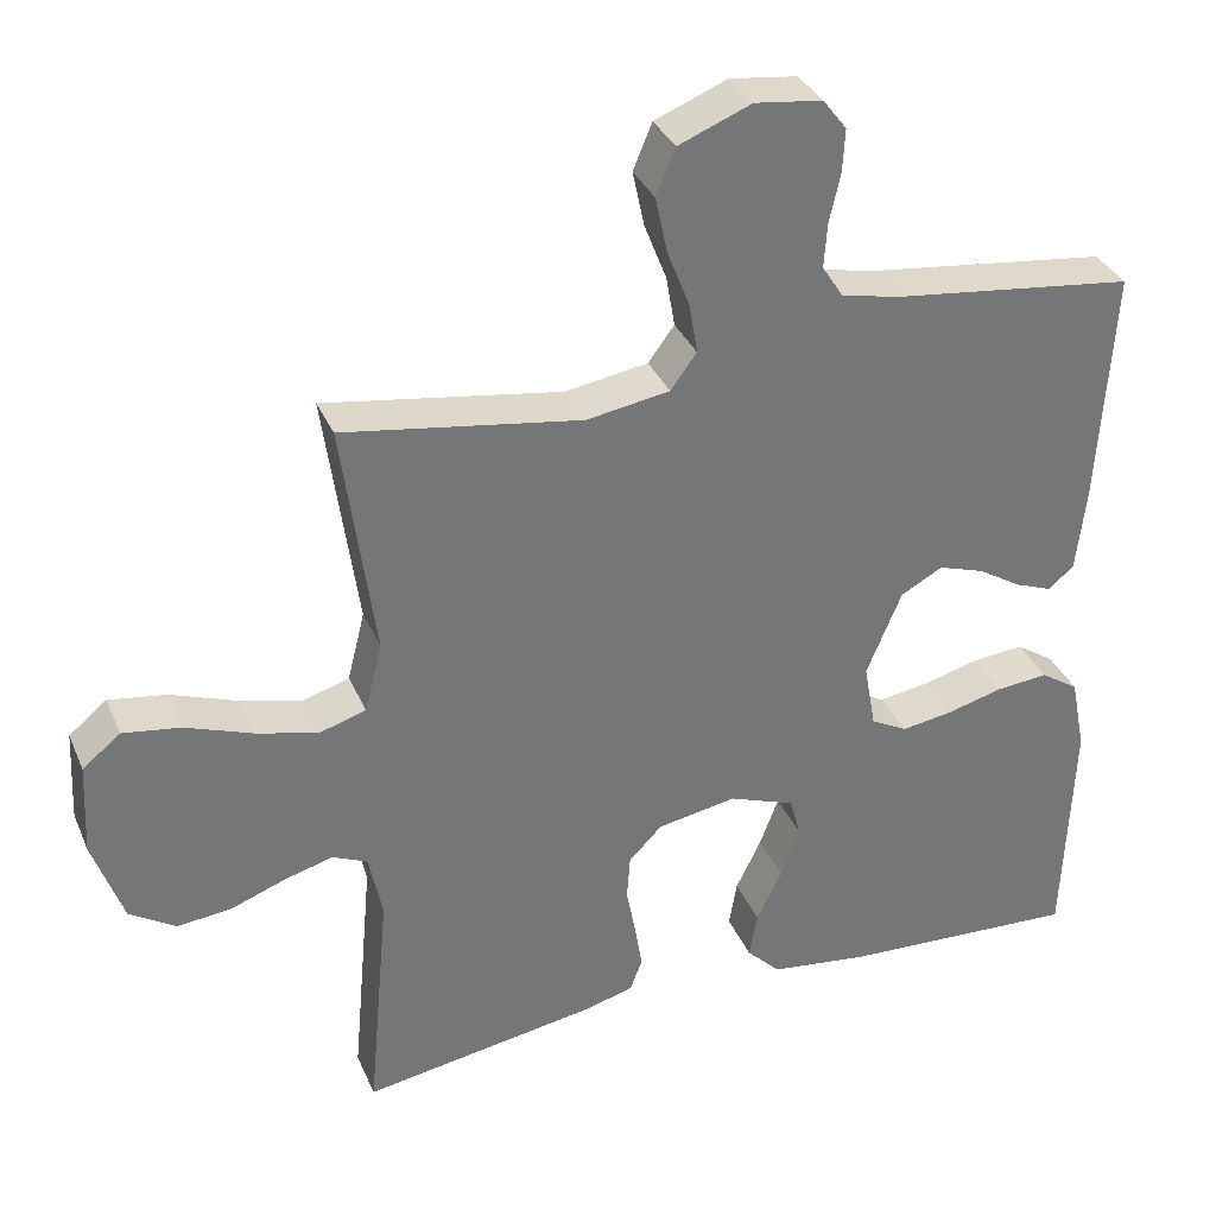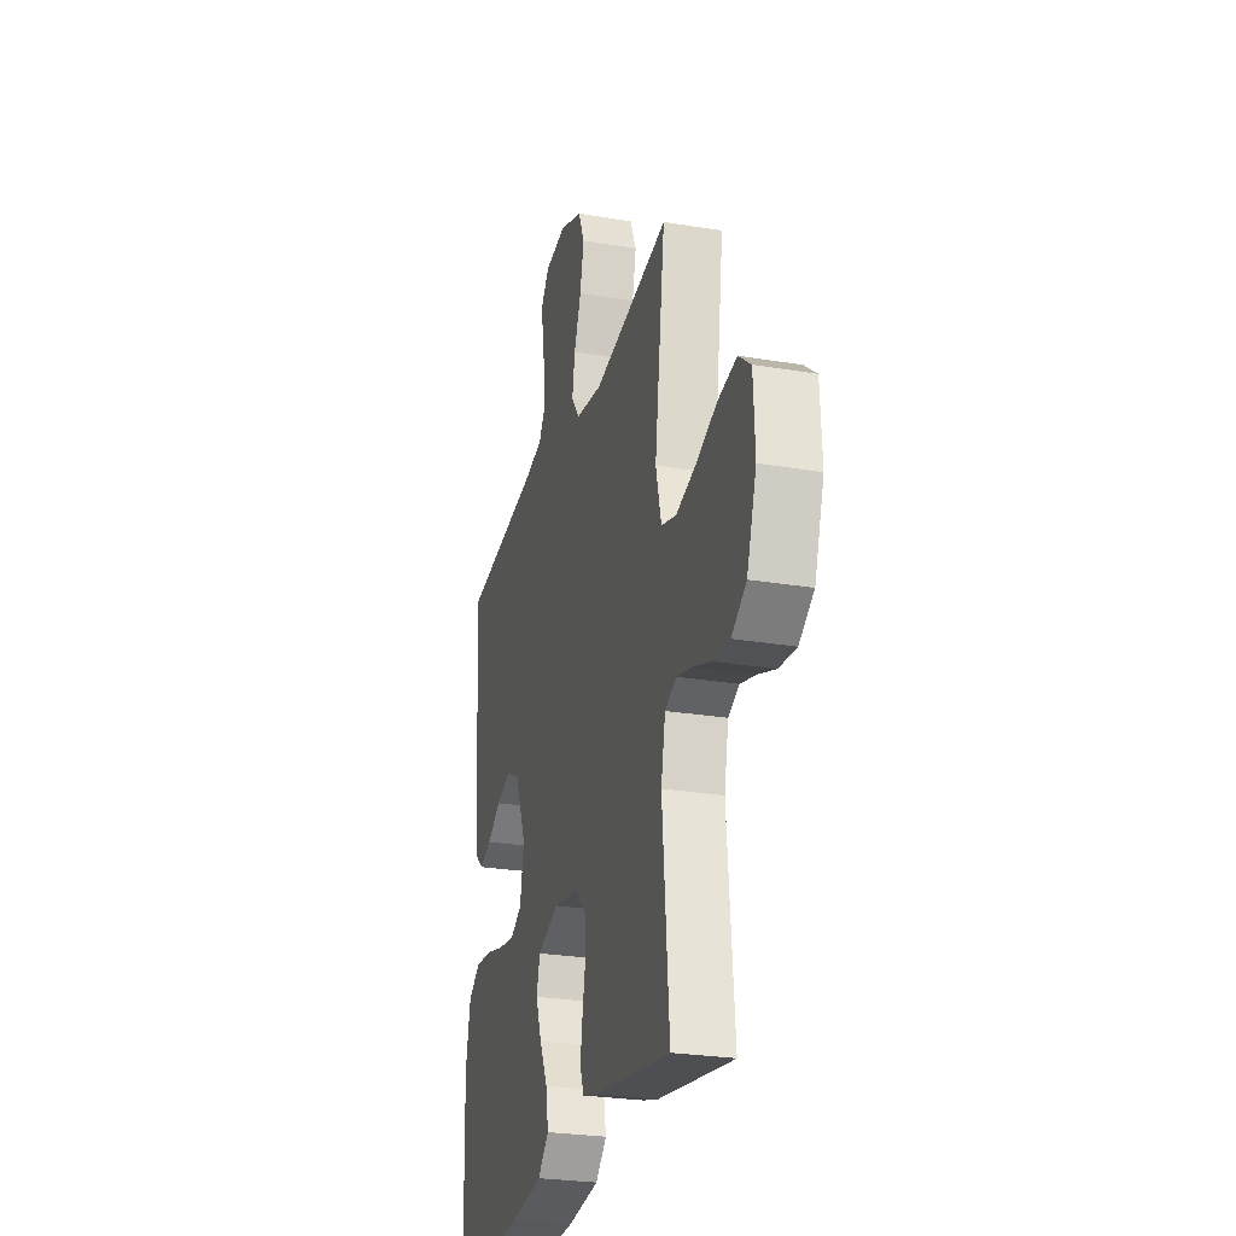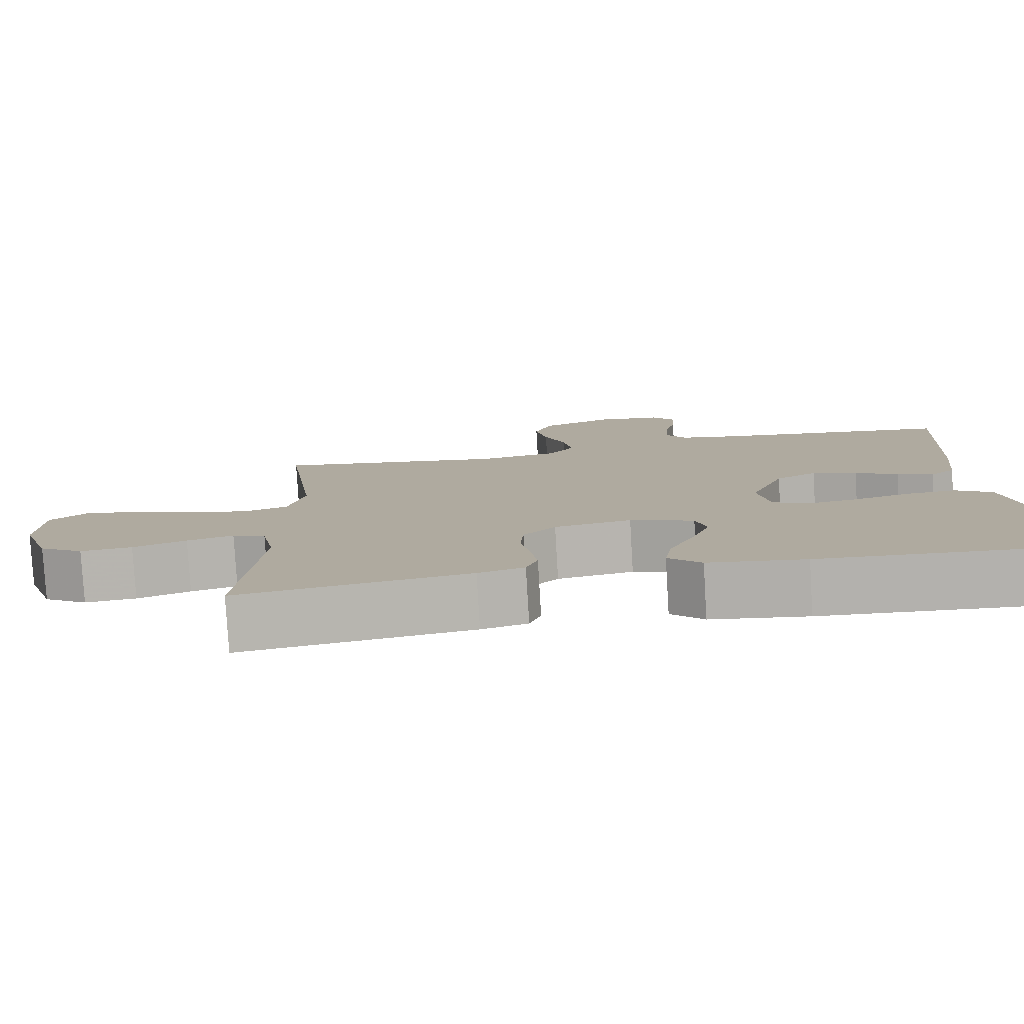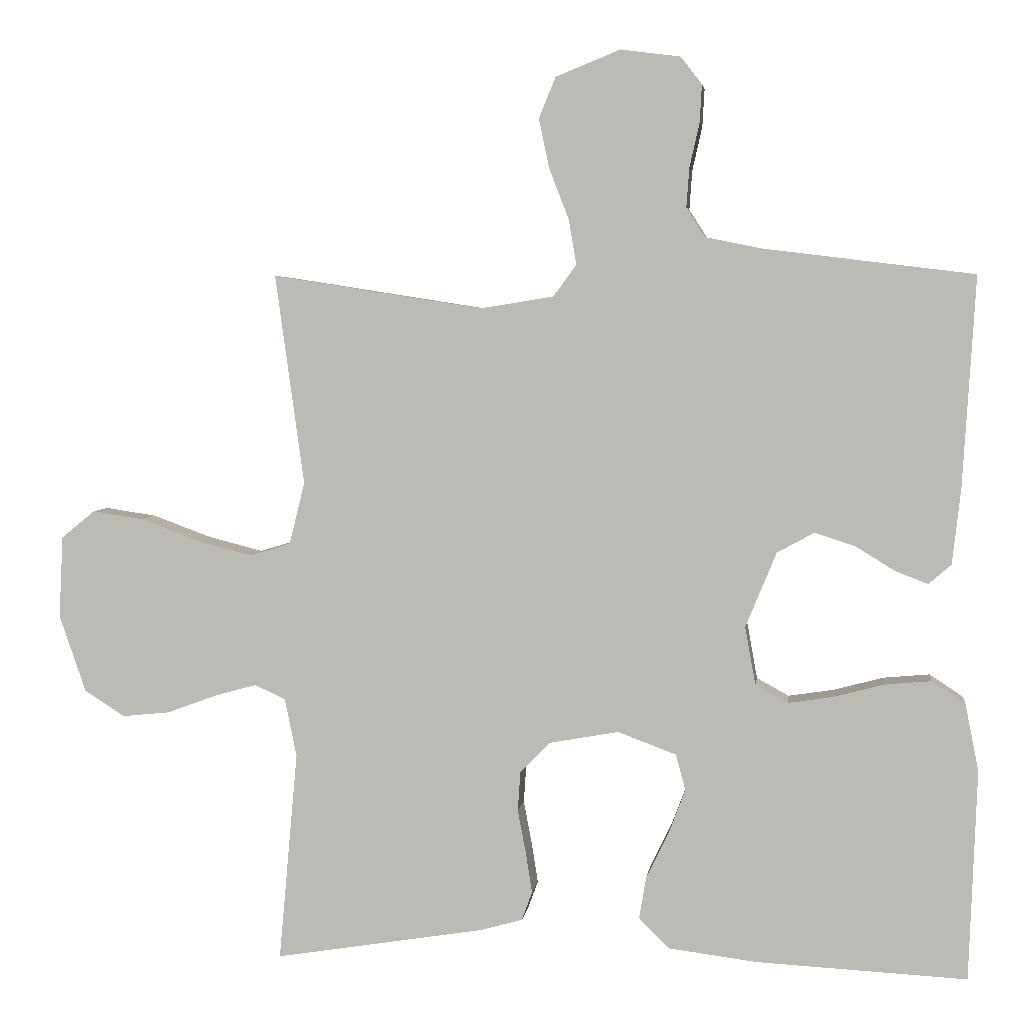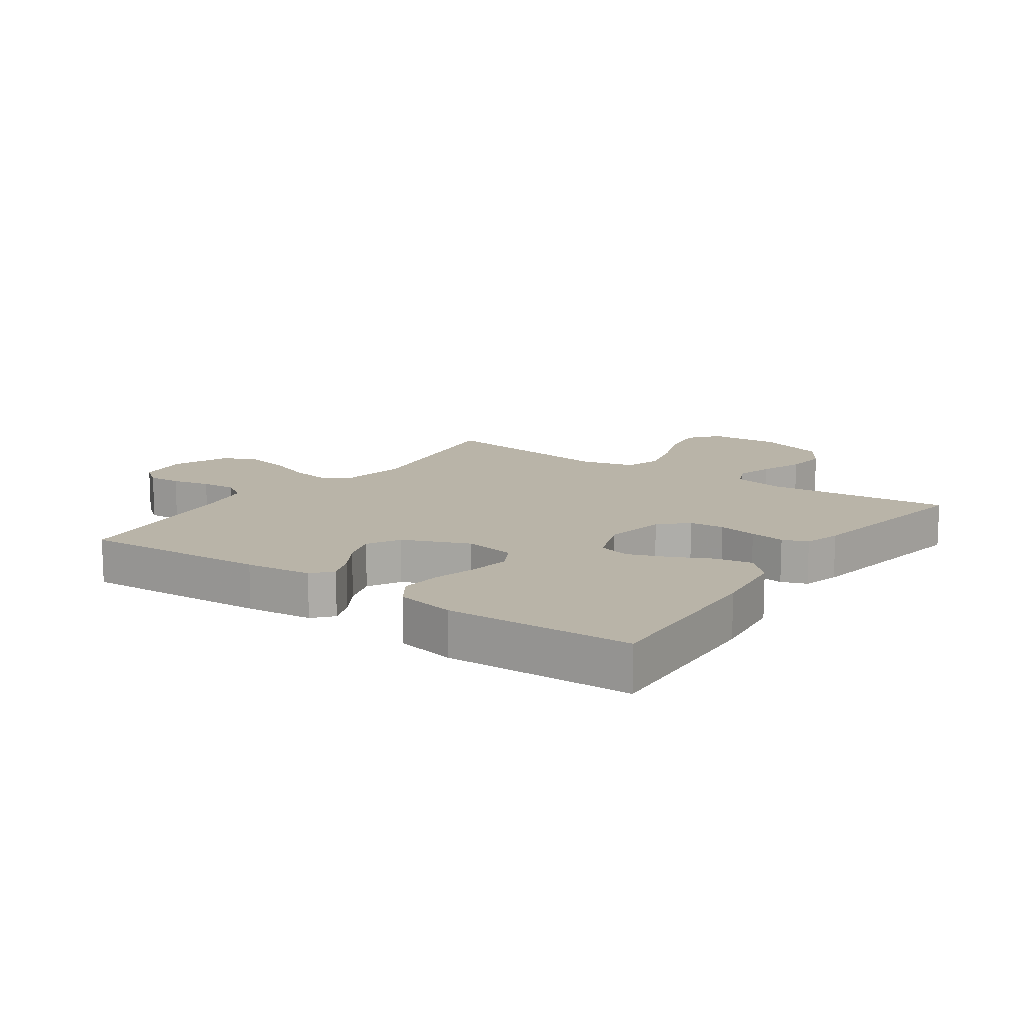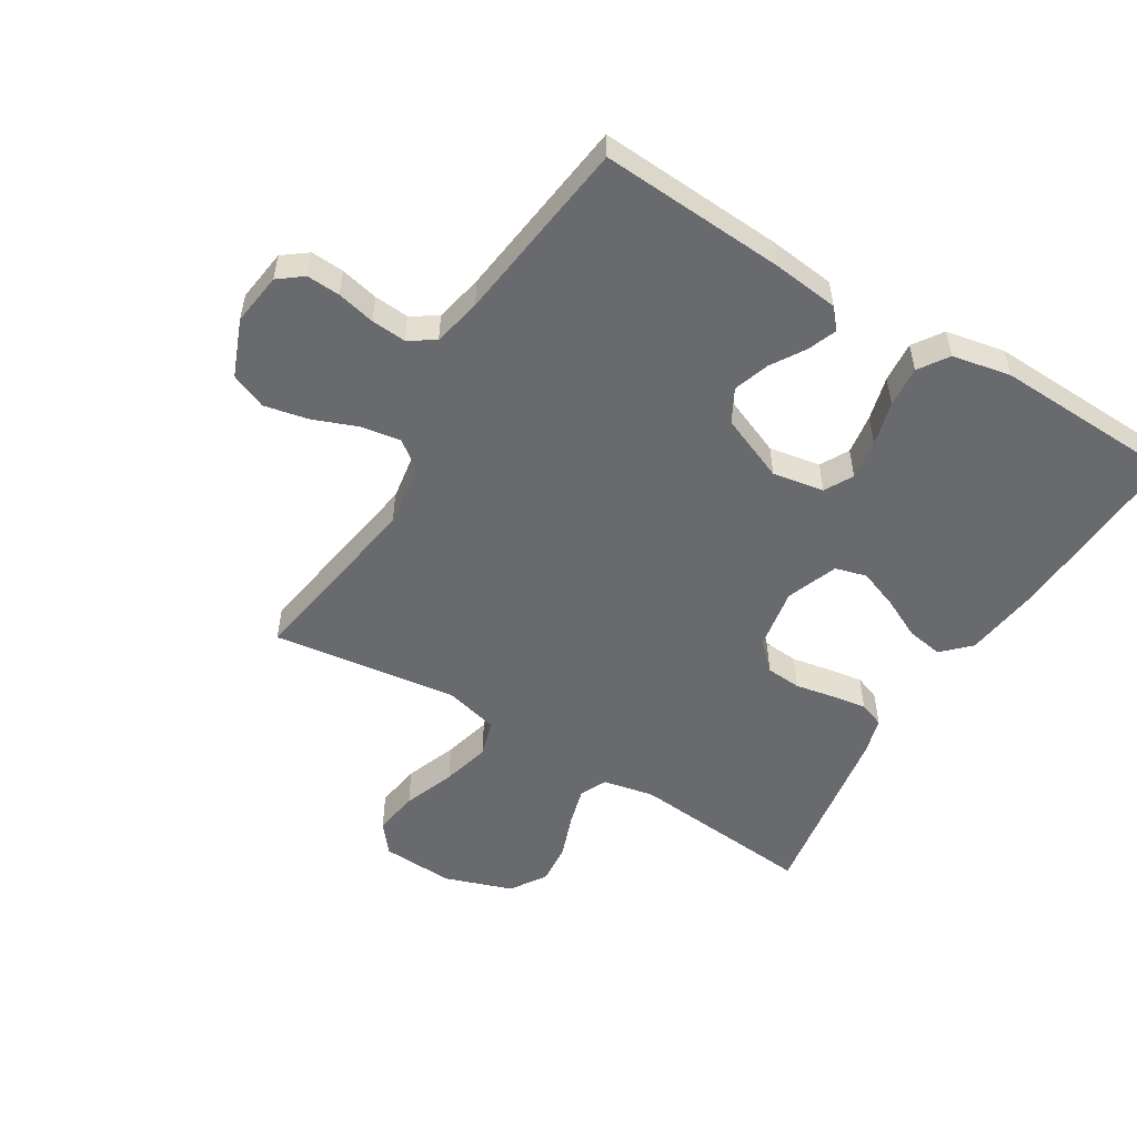
<metadata>
{"format":"obj","ext":"obj","renderer":"f3d","projection":"perspective","resolution":1024,"background":"white","views":[{"elev":34.2,"azim":-21.0,"up":"+Z"},{"elev":-26.6,"azim":-104.7,"up":"+Z"},{"elev":-80.0,"azim":3.4,"up":"+Z"},{"elev":4.3,"azim":7.5,"up":"+Z"},{"elev":13.2,"azim":125.0,"up":"+Y"},{"elev":-53.1,"azim":58.5,"up":"+Y"}]}
</metadata>
<code>
v 0.5 0.07 -0.5
v 0.2 0.07 -0.485
v 0.074 0.07 -0.469
v 0.031 0.07 -0.426
v 0.041 0.07 -0.367
v 0.073 0.07 -0.301
v 0.097 0.07 -0.237
v 0.083 0.07 -0.186
v 0 0.07 -0.155
v -0.1 0.07 -0.173
v -0.142 0.07 -0.216
v -0.146 0.07 -0.273
v -0.134 0.07 -0.336
v -0.125 0.07 -0.393
v -0.14 0.07 -0.434
v -0.2 0.07 -0.451
v -0.5 0.07 -0.5
v -0.473 0.07 -0.2
v -0.49 0.07 -0.117
v -0.534 0.07 -0.097
v -0.595 0.07 -0.114
v -0.665 0.07 -0.14
v -0.733 0.07 -0.147
v -0.791 0.07 -0.11
v -0.829 0.07 0
v -0.823 0.07 0.117
v -0.775 0.07 0.156
v -0.702 0.07 0.145
v -0.618 0.07 0.114
v -0.54 0.07 0.094
v -0.481 0.07 0.112
v -0.459 0.07 0.2
v -0.5 0.07 0.5
v -0.2 0.07 0.453
v -0.095 0.07 0.47
v -0.062 0.07 0.515
v -0.073 0.07 0.579
v -0.101 0.07 0.651
v -0.116 0.07 0.722
v -0.092 0.07 0.78
v 0 0.07 0.817
v 0.085 0.07 0.806
v 0.115 0.07 0.767
v 0.112 0.07 0.713
v 0.098 0.07 0.651
v 0.094 0.07 0.595
v 0.121 0.07 0.553
v 0.2 0.07 0.537
v 0.5 0.07 0.5
v 0.482 0.07 0.2
v 0.47 0.07 0.093
v 0.438 0.07 0.065
v 0.391 0.07 0.083
v 0.336 0.07 0.117
v 0.278 0.07 0.136
v 0.225 0.07 0.107
v 0.181 0.07 0
v 0.196 0.07 -0.083
v 0.242 0.07 -0.108
v 0.307 0.07 -0.098
v 0.378 0.07 -0.079
v 0.444 0.07 -0.073
v 0.492 0.07 -0.105
v 0.511 0.07 -0.2
v 0.5 0 -0.5
v 0.2 0 -0.485
v 0.074 0 -0.469
v 0.031 0 -0.426
v 0.041 0 -0.367
v 0.073 0 -0.301
v 0.097 0 -0.237
v 0.083 0 -0.186
v 0 0 -0.155
v -0.1 0 -0.173
v -0.142 0 -0.216
v -0.146 0 -0.273
v -0.134 0 -0.336
v -0.125 0 -0.393
v -0.14 0 -0.434
v -0.2 0 -0.451
v -0.5 0 -0.5
v -0.473 0 -0.2
v -0.49 0 -0.117
v -0.534 0 -0.097
v -0.595 0 -0.114
v -0.665 0 -0.14
v -0.733 0 -0.147
v -0.791 0 -0.11
v -0.829 0 0
v -0.823 0 0.117
v -0.775 0 0.156
v -0.702 0 0.145
v -0.618 0 0.114
v -0.54 0 0.094
v -0.481 0 0.112
v -0.459 0 0.2
v -0.5 0 0.5
v -0.2 0 0.453
v -0.095 0 0.47
v -0.062 0 0.515
v -0.073 0 0.579
v -0.101 0 0.651
v -0.116 0 0.722
v -0.092 0 0.78
v 0 0 0.817
v 0.085 0 0.806
v 0.115 0 0.767
v 0.112 0 0.713
v 0.098 0 0.651
v 0.094 0 0.595
v 0.121 0 0.553
v 0.2 0 0.537
v 0.5 0 0.5
v 0.482 0 0.2
v 0.47 0 0.093
v 0.438 0 0.065
v 0.391 0 0.083
v 0.336 0 0.117
v 0.278 0 0.136
v 0.225 0 0.107
v 0.181 0 0
v 0.196 0 -0.083
v 0.242 0 -0.108
v 0.307 0 -0.098
v 0.378 0 -0.079
v 0.444 0 -0.073
v 0.492 0 -0.105
v 0.511 0 -0.2
f 60 61 62 63
f 59 60 63 64
f 51 52 53 54
f 51 54 55
f 48 49 50 51
f 47 48 51 55
f 46 47 55 56
f 42 43 44 45
f 42 45 46
f 41 42 46
f 37 38 39 40
f 36 37 40 41
f 32 33 34
f 31 32 34 35
f 26 27 28 29
f 26 29 30
f 25 26 30
f 24 25 30 31
f 21 22 23 24
f 20 21 24 31
f 15 16 17 18
f 15 18 19
f 12 13 14 15
f 12 15 19
f 11 12 19 20
f 3 4 5 6
f 3 6 7
f 2 3 7
f 59 64 1 2
f 58 59 2 7
f 57 58 7 8
f 56 57 8 9
f 36 41 46 56
f 35 36 56 9
f 31 35 9 10
f 10 11 20 31
f 127 126 125 124
f 128 127 124 123
f 118 117 116 115
f 119 118 115
f 115 114 113 112
f 119 115 112 111
f 120 119 111 110
f 109 108 107 106
f 110 109 106
f 110 106 105
f 104 103 102 101
f 105 104 101 100
f 98 97 96
f 99 98 96 95
f 93 92 91 90
f 94 93 90
f 94 90 89
f 95 94 89 88
f 88 87 86 85
f 95 88 85 84
f 82 81 80 79
f 83 82 79
f 79 78 77 76
f 83 79 76
f 84 83 76 75
f 70 69 68 67
f 71 70 67
f 71 67 66
f 66 65 128 123
f 71 66 123 122
f 72 71 122 121
f 73 72 121 120
f 120 110 105 100
f 73 120 100 99
f 74 73 99 95
f 95 84 75 74
f 1 65 66 2
f 2 66 67 3
f 3 67 68 4
f 4 68 69 5
f 5 69 70 6
f 6 70 71 7
f 7 71 72 8
f 8 72 73 9
f 9 73 74 10
f 10 74 75 11
f 11 75 76 12
f 12 76 77 13
f 13 77 78 14
f 14 78 79 15
f 15 79 80 16
f 16 80 81 17
f 17 81 82 18
f 18 82 83 19
f 19 83 84 20
f 20 84 85 21
f 21 85 86 22
f 22 86 87 23
f 23 87 88 24
f 24 88 89 25
f 25 89 90 26
f 26 90 91 27
f 27 91 92 28
f 28 92 93 29
f 29 93 94 30
f 30 94 95 31
f 31 95 96 32
f 32 96 97 33
f 33 97 98 34
f 34 98 99 35
f 35 99 100 36
f 36 100 101 37
f 37 101 102 38
f 38 102 103 39
f 39 103 104 40
f 40 104 105 41
f 41 105 106 42
f 42 106 107 43
f 43 107 108 44
f 44 108 109 45
f 45 109 110 46
f 46 110 111 47
f 47 111 112 48
f 48 112 113 49
f 49 113 114 50
f 50 114 115 51
f 51 115 116 52
f 52 116 117 53
f 53 117 118 54
f 54 118 119 55
f 55 119 120 56
f 56 120 121 57
f 57 121 122 58
f 58 122 123 59
f 59 123 124 60
f 60 124 125 61
f 61 125 126 62
f 62 126 127 63
f 63 127 128 64
f 64 128 65 1

</code>
